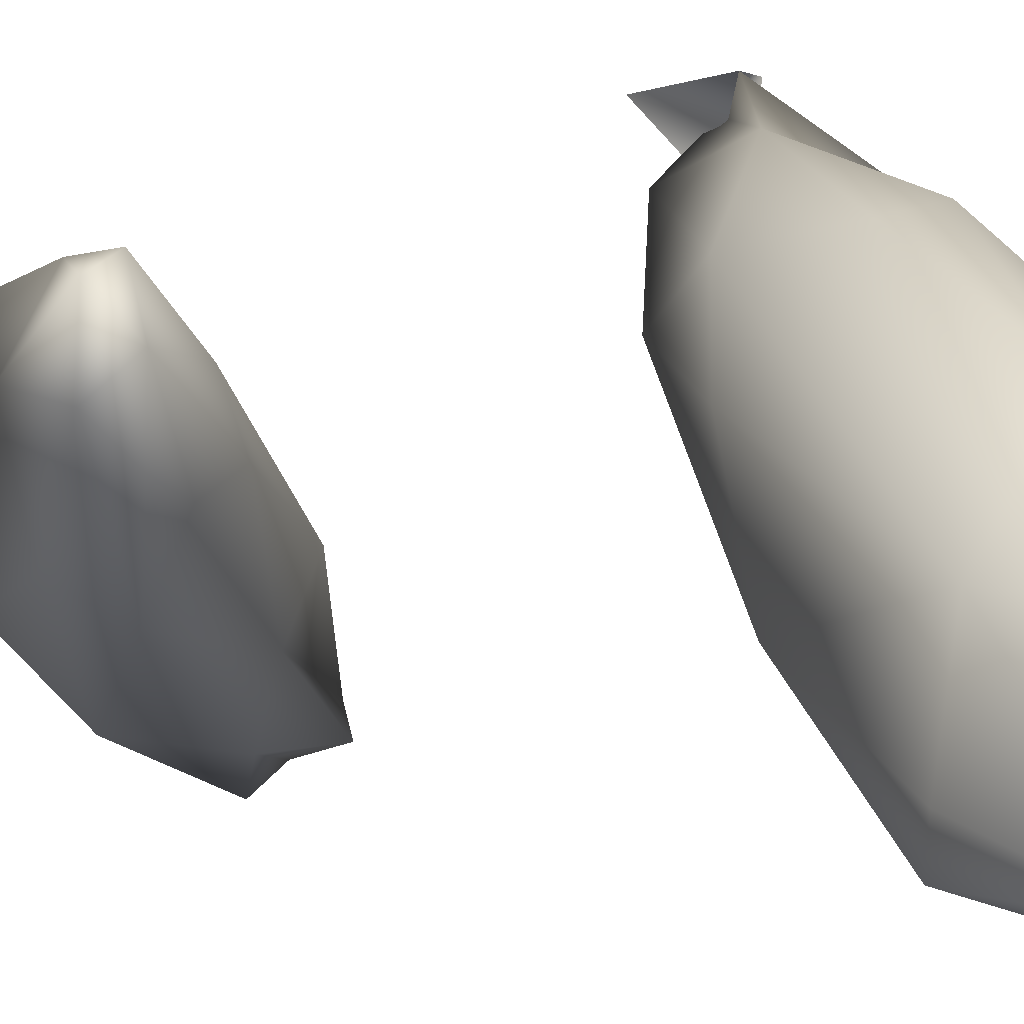
<metadata>
{"format":"obj","ext":"obj","renderer":"f3d","projection":"perspective","resolution":1024,"background":"white","views":[{"elev":-0.2,"azim":172.7,"up":"+Y"}]}
</metadata>
<code>
v 1.305e+04 5063 4657
v 1.3e+04 5067 4649
v 1.302e+04 5091 4648
v 1.299e+04 5094 4649
v 1.309e+04 5136 4715
v 1.302e+04 5126 4676
v 1.299e+04 5093 4685
v 1.3e+04 5125 4697
v 13061 5180 4740
v 1.305e+04 5057 4709
v 1.31e+04 5072 4725
v 1.302e+04 5075 4742
v 1.31e+04 5088 4719
v 1.301e+04 5145 4770
v 1.304e+04 5176 4763
v 1.31e+04 5216 4798
v 1.303e+04 5131 4811
v 1.312e+04 5123 4799
v 1.313e+04 5175 4799
v 1.308e+04 5092 4828
v 1.308e+04 5220 4819
v 1.309e+04 5091 4789
v 13058 5129 4858
v 1.313e+04 5209 4837
v 1.314e+04 5191 4874
v 1.304e+04 5181 4857
v 1.308e+04 5225 4888
v 13108 5238 4893
v 1.311e+04 5143 4889
v 1.309e+04 5171 4918
v 1.313e+04 5225 4927
v 1.307e+04 5181 4887
v 1.311e+04 5252 4944
v 1.313e+04 5189 4915
v 1.311e+04 5218 4945
v 13130 5247 4957
v 1.311e+04 5242 4944
v 1.311e+04 5193 4933
v 1.311e+04 5223 4933
v 1.311e+04 5192 6428
v 1.309e+04 5170 6446
v 1.309e+04 5212 6438
v 1.311e+04 5235 6424
v 1.313e+04 5200 6494
v 1.309e+04 5245 6455
v 1.311e+04 5242 6482
v 1.308e+04 5118 6519
v 1.307e+04 5160 6484
v 1.312e+04 5136 6519
v 1.305e+04 5174 6513
v 1.306e+04 5208 6527
v 1.313e+04 5233 6523
v 13083 5231 6525
v 1.313e+04 5124 6589
v 1.301e+04 5146 6616
v 1.313e+04 5186 6596
v 1.309e+04 5197 6605
v 1.309e+04 5081 6633
v 1.302e+04 5110 6602
v 1.313e+04 5140 6617
v 1.303e+04 5074 6656
v 1.304e+04 5180 6615
v 1.299e+04 5078 6690
v 1.309e+04 5096 6686
v 1.299e+04 5093 6695
v 1.31e+04 5150 6676
v 13030 5151 6692
v 1.302e+04 5058 6715
v 1.311e+04 5137 6664
v 1.306e+04 5139 6699
v 1.302e+04 5132 6680
v 1.304e+04 5067 6715
v 1.301e+04 5071 6714
v 13023 5067 6734
v 1.307e+04 5111 6711
v 1.304e+04 5083 6723
v 1.303e+04 5102 6703
v 1.31e+04 5251 4951
g grp1
f 1 2 3
f 3 2 4
f 5 1 3
f 4 6 3
f 5 3 6
f 4 2 7
f 4 8 6
f 6 9 5
f 2 1 10
f 1 11 10
f 2 12 7
f 1 13 11
f 5 13 1
f 4 7 8
f 2 10 12
f 14 8 7
f 8 15 6
f 5 9 16
f 7 12 17
f 13 5 18
f 18 5 19
f 8 14 15
f 9 6 15
f 10 20 12
f 9 15 21
f 11 22 10
f 12 23 17
f 12 20 23
f 18 11 13
f 14 7 17
f 19 5 24
f 24 5 16
f 9 21 16
f 10 22 20
f 24 25 19
f 11 18 22
f 17 26 14
f 19 25 18
f 15 14 27
f 15 27 21
f 28 16 21
f 29 22 18
f 20 30 23
f 21 27 28
f 22 29 20
f 26 27 14
f 31 25 24
f 28 24 16
f 29 30 20
f 17 32 26
f 28 27 33
f 17 23 32
f 34 29 18
f 18 25 34
f 26 32 27
f 24 28 31
f 25 31 34
f 32 35 27
f 27 36 33
f 28 33 37
f 29 38 30
f 38 29 34
f 32 23 30
f 35 36 27
f 28 37 31
f 33 78 37
f 35 30 38
f 35 32 30
f 34 39 38
f 34 31 39
f 31 37 39
f 35 38 39
f 39 78 35
f 39 37 78
f 40 41 42
f 40 42 43
f 43 44 40
f 42 45 43
f 43 46 44
f 43 45 46
f 41 47 48
f 41 40 47
f 40 44 49
f 42 41 48
f 50 42 48
f 51 42 50
f 51 45 42
f 44 46 52
f 47 40 49
f 53 45 51
f 45 53 46
f 49 44 54
f 55 51 50
f 52 56 44
f 53 57 46
f 57 52 46
f 49 58 47
f 47 59 48
f 50 59 55
f 50 48 59
f 60 44 56
f 61 47 58
f 54 58 49
f 54 44 60
f 55 62 51
f 51 62 53
f 56 52 57
f 59 47 61
f 63 59 61
f 53 62 57
f 58 54 64
f 59 65 55
f 57 66 56
f 67 57 62
f 61 58 68
f 59 63 65
f 60 64 54
f 56 69 60
f 67 70 57
f 60 69 64
f 65 71 55
f 55 71 62
f 66 69 56
f 66 57 70
f 72 68 58
f 58 64 72
f 62 71 67
f 63 61 73
f 61 68 73
f 68 74 73
f 63 73 65
f 64 69 75
f 70 75 66
f 75 69 66
f 68 72 74
f 72 64 76
f 75 76 64
f 77 67 71
f 70 67 77
f 72 76 74
f 77 65 73
f 75 77 76
f 65 77 71
f 75 70 77
f 74 77 73
f 74 76 77

</code>
